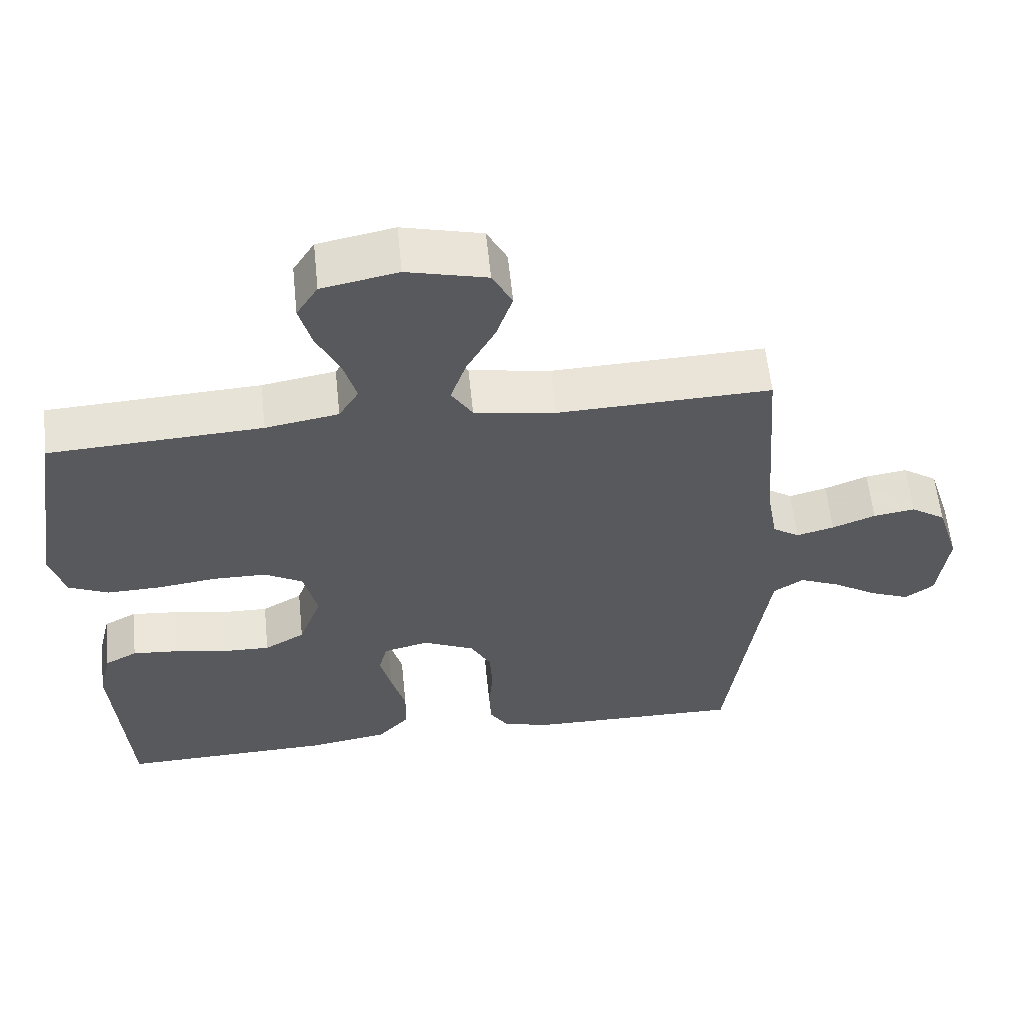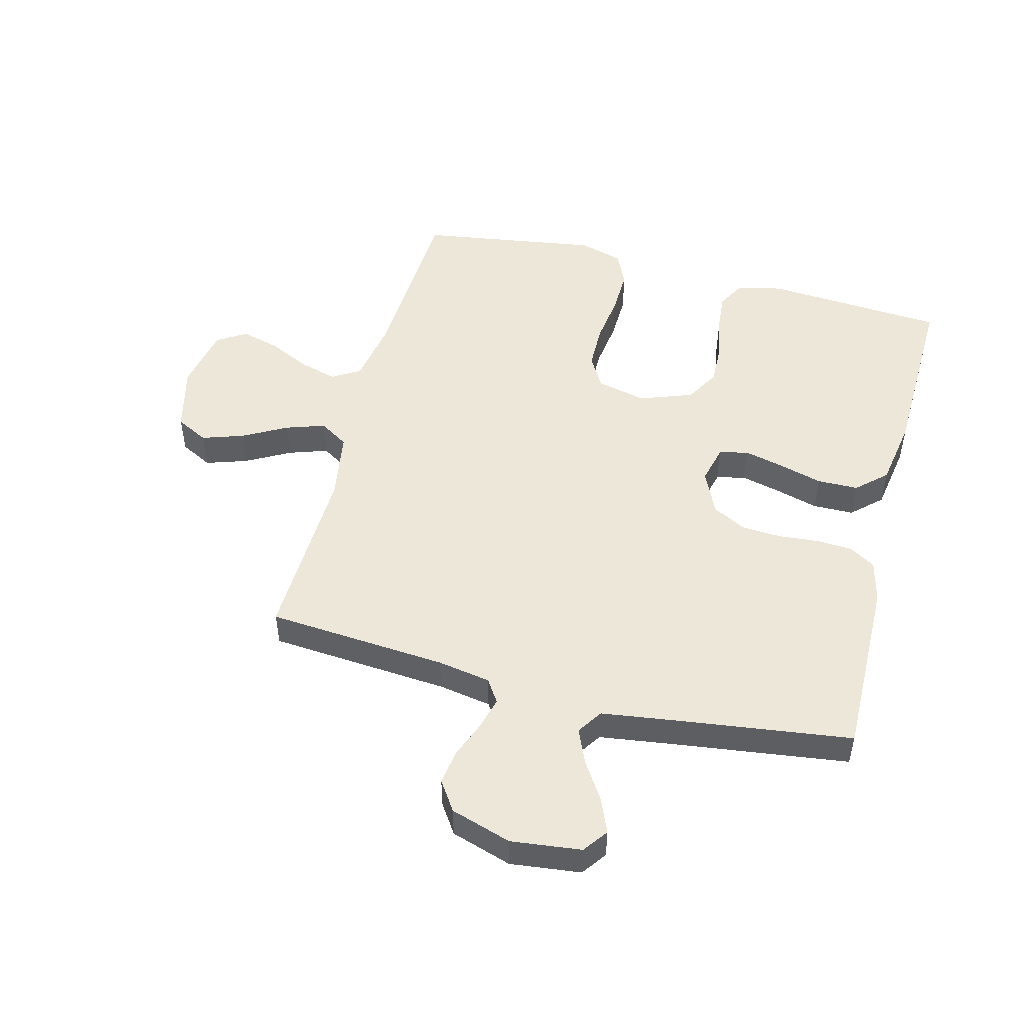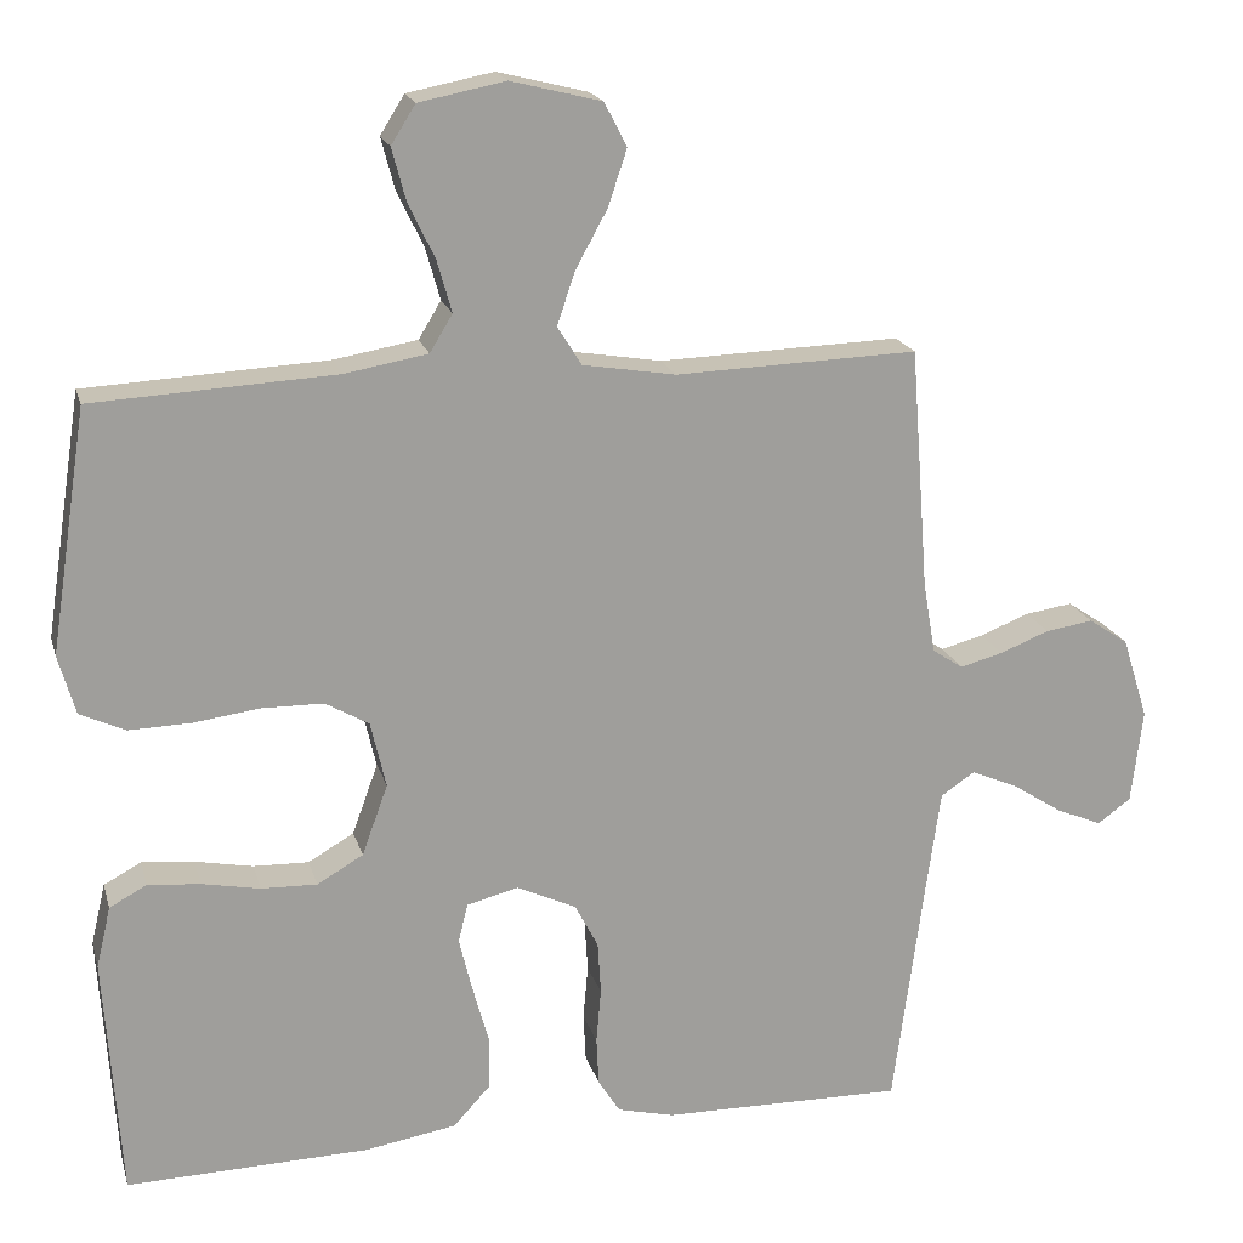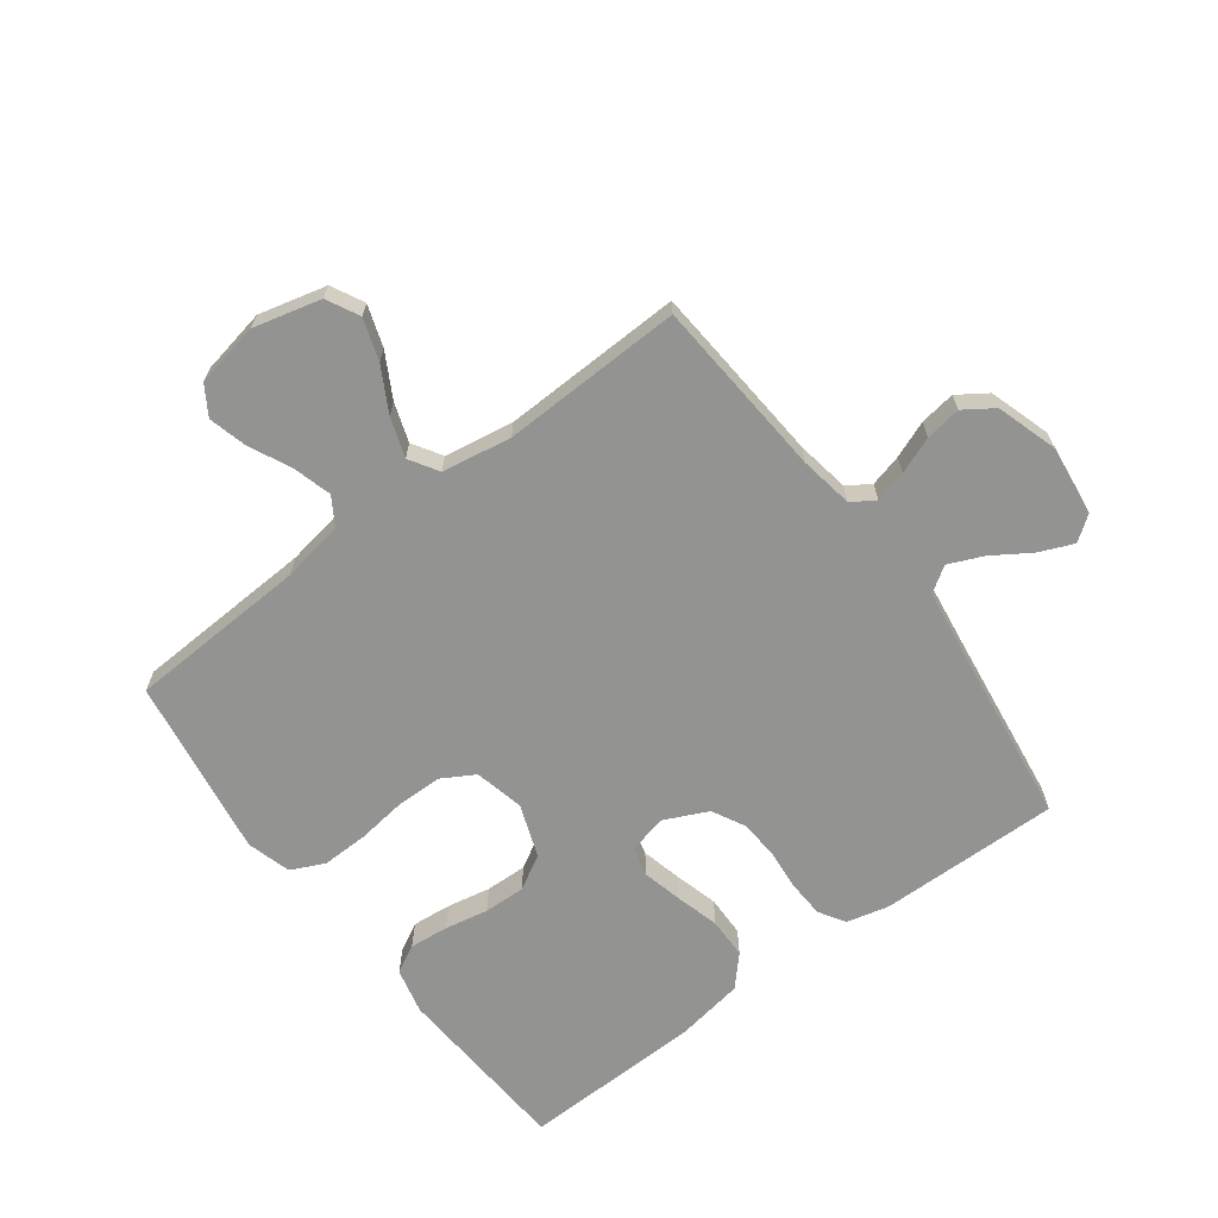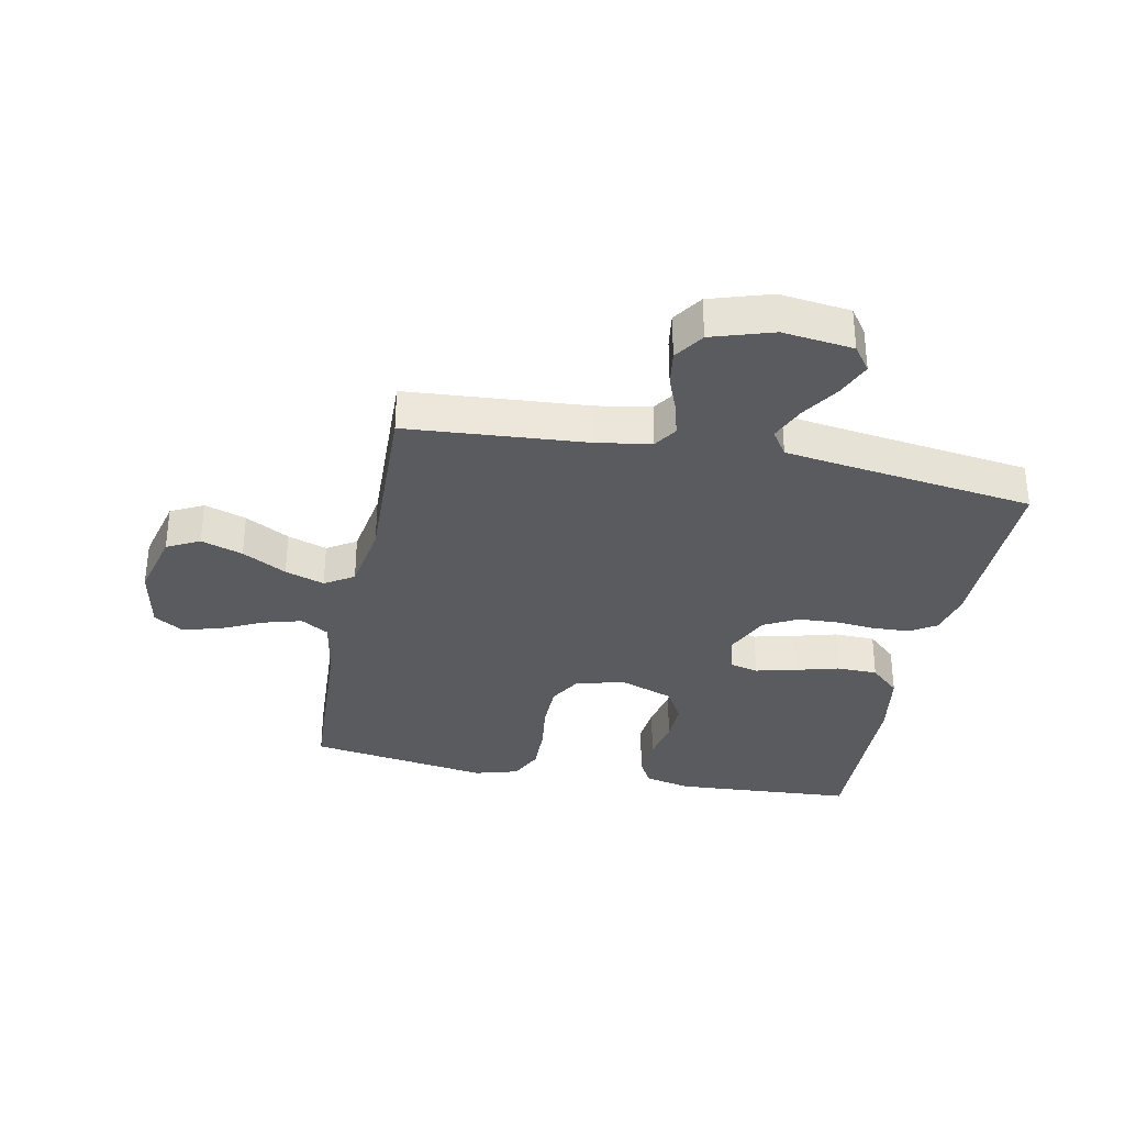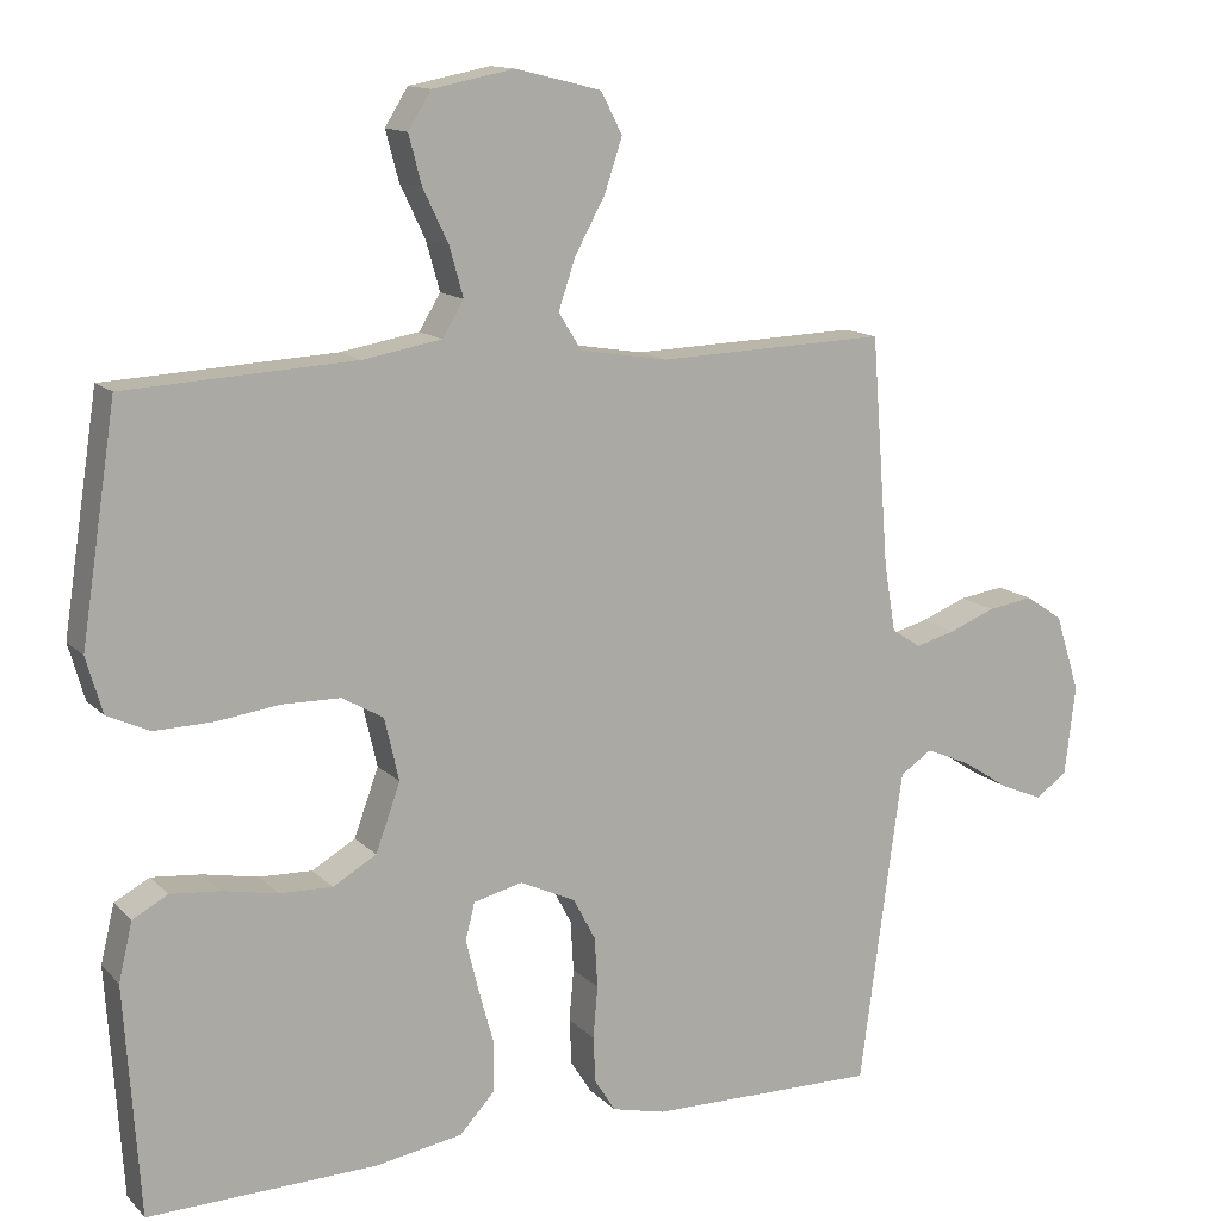
<metadata>
{"format":"obj","ext":"obj","renderer":"f3d","projection":"perspective","resolution":1024,"background":"white","views":[{"elev":59.4,"azim":-5.9,"up":"+Z"},{"elev":49.9,"azim":104.5,"up":"+Y"},{"elev":18.9,"azim":-14.4,"up":"+Z"},{"elev":-66.7,"azim":36.7,"up":"+Y"},{"elev":-33.5,"azim":78.6,"up":"+Y"},{"elev":13.2,"azim":-26.6,"up":"+Z"}]}
</metadata>
<code>
v 0.5 0.07 -0.5
v 0.2 0.07 -0.496
v 0.13 0.07 -0.479
v 0.103 0.07 -0.436
v 0.1 0.07 -0.376
v 0.106 0.07 -0.308
v 0.102 0.07 -0.242
v 0.073 0.07 -0.187
v 0 0.07 -0.153
v -0.064 0.07 -0.169
v -0.076 0.07 -0.217
v -0.06 0.07 -0.283
v -0.04 0.07 -0.356
v -0.041 0.07 -0.424
v -0.086 0.07 -0.473
v -0.2 0.07 -0.492
v -0.5 0.07 -0.5
v -0.52 0.07 -0.2
v -0.502 0.07 -0.124
v -0.456 0.07 -0.099
v -0.391 0.07 -0.105
v -0.319 0.07 -0.119
v -0.25 0.07 -0.121
v -0.193 0.07 -0.088
v -0.161 0.07 0
v -0.18 0.07 0.082
v -0.234 0.07 0.113
v -0.31 0.07 0.114
v -0.392 0.07 0.103
v -0.469 0.07 0.101
v -0.525 0.07 0.127
v -0.546 0.07 0.2
v -0.5 0.07 0.5
v -0.2 0.07 0.516
v -0.097 0.07 0.534
v -0.069 0.07 0.58
v -0.087 0.07 0.644
v -0.12 0.07 0.713
v -0.137 0.07 0.777
v -0.107 0.07 0.825
v 0 0.07 0.846
v 0.112 0.07 0.818
v 0.14 0.07 0.764
v 0.117 0.07 0.695
v 0.077 0.07 0.622
v 0.055 0.07 0.557
v 0.085 0.07 0.509
v 0.2 0.07 0.49
v 0.5 0.07 0.5
v 0.523 0.07 0.2
v 0.538 0.07 0.112
v 0.576 0.07 0.087
v 0.629 0.07 0.101
v 0.69 0.07 0.125
v 0.749 0.07 0.134
v 0.798 0.07 0.101
v 0.83 0.07 0
v 0.816 0.07 -0.117
v 0.775 0.07 -0.147
v 0.718 0.07 -0.123
v 0.656 0.07 -0.083
v 0.598 0.07 -0.058
v 0.556 0.07 -0.086
v 0.54 0.07 -0.2
v 0.5 0 -0.5
v 0.2 0 -0.496
v 0.13 0 -0.479
v 0.103 0 -0.436
v 0.1 0 -0.376
v 0.106 0 -0.308
v 0.102 0 -0.242
v 0.073 0 -0.187
v 0 0 -0.153
v -0.064 0 -0.169
v -0.076 0 -0.217
v -0.06 0 -0.283
v -0.04 0 -0.356
v -0.041 0 -0.424
v -0.086 0 -0.473
v -0.2 0 -0.492
v -0.5 0 -0.5
v -0.52 0 -0.2
v -0.502 0 -0.124
v -0.456 0 -0.099
v -0.391 0 -0.105
v -0.319 0 -0.119
v -0.25 0 -0.121
v -0.193 0 -0.088
v -0.161 0 0
v -0.18 0 0.082
v -0.234 0 0.113
v -0.31 0 0.114
v -0.392 0 0.103
v -0.469 0 0.101
v -0.525 0 0.127
v -0.546 0 0.2
v -0.5 0 0.5
v -0.2 0 0.516
v -0.097 0 0.534
v -0.069 0 0.58
v -0.087 0 0.644
v -0.12 0 0.713
v -0.137 0 0.777
v -0.107 0 0.825
v 0 0 0.846
v 0.112 0 0.818
v 0.14 0 0.764
v 0.117 0 0.695
v 0.077 0 0.622
v 0.055 0 0.557
v 0.085 0 0.509
v 0.2 0 0.49
v 0.5 0 0.5
v 0.523 0 0.2
v 0.538 0 0.112
v 0.576 0 0.087
v 0.629 0 0.101
v 0.69 0 0.125
v 0.749 0 0.134
v 0.798 0 0.101
v 0.83 0 0
v 0.816 0 -0.117
v 0.775 0 -0.147
v 0.718 0 -0.123
v 0.656 0 -0.083
v 0.598 0 -0.058
v 0.556 0 -0.086
v 0.54 0 -0.2
f 59 60 61
f 58 59 61
f 57 58 61
f 56 57 61
f 55 56 61
f 54 55 61
f 53 54 61
f 52 53 61 62
f 51 52 62 63
f 48 49 50
f 51 63 64
f 50 51 64
f 48 50 64
f 47 48 64
f 43 44 45
f 42 43 45
f 41 42 45
f 40 41 45
f 39 40 45
f 38 39 45
f 37 38 45
f 36 37 45 46
f 35 36 46 47
f 32 33 34
f 31 32 34
f 30 31 34
f 29 30 34
f 28 29 34
f 34 35 47
f 28 34 47
f 27 28 47
f 20 21 22
f 19 20 22
f 18 19 22
f 17 18 22
f 16 17 22
f 15 16 22
f 14 15 22
f 13 14 22
f 12 13 22
f 11 12 22 23
f 10 11 23 24
f 4 5 6
f 3 4 6
f 2 3 6
f 1 2 6
f 64 1 6
f 64 6 7
f 26 27 47 64
f 25 26 64
f 9 10 24 25
f 8 9 25 64
f 7 8 64
f 125 124 123
f 125 123 122
f 125 122 121
f 125 121 120
f 125 120 119
f 125 119 118
f 125 118 117
f 126 125 117 116
f 127 126 116 115
f 114 113 112
f 128 127 115
f 128 115 114
f 128 114 112
f 128 112 111
f 109 108 107
f 109 107 106
f 109 106 105
f 109 105 104
f 109 104 103
f 109 103 102
f 109 102 101
f 110 109 101 100
f 111 110 100 99
f 98 97 96
f 98 96 95
f 98 95 94
f 98 94 93
f 98 93 92
f 111 99 98
f 111 98 92
f 111 92 91
f 86 85 84
f 86 84 83
f 86 83 82
f 86 82 81
f 86 81 80
f 86 80 79
f 86 79 78
f 86 78 77
f 86 77 76
f 87 86 76 75
f 88 87 75 74
f 70 69 68
f 70 68 67
f 70 67 66
f 70 66 65
f 70 65 128
f 71 70 128
f 128 111 91 90
f 128 90 89
f 89 88 74 73
f 128 89 73 72
f 128 72 71
f 1 65 66 2
f 2 66 67 3
f 3 67 68 4
f 4 68 69 5
f 5 69 70 6
f 6 70 71 7
f 7 71 72 8
f 8 72 73 9
f 9 73 74 10
f 10 74 75 11
f 11 75 76 12
f 12 76 77 13
f 13 77 78 14
f 14 78 79 15
f 15 79 80 16
f 16 80 81 17
f 17 81 82 18
f 18 82 83 19
f 19 83 84 20
f 20 84 85 21
f 21 85 86 22
f 22 86 87 23
f 23 87 88 24
f 24 88 89 25
f 25 89 90 26
f 26 90 91 27
f 27 91 92 28
f 28 92 93 29
f 29 93 94 30
f 30 94 95 31
f 31 95 96 32
f 32 96 97 33
f 33 97 98 34
f 34 98 99 35
f 35 99 100 36
f 36 100 101 37
f 37 101 102 38
f 38 102 103 39
f 39 103 104 40
f 40 104 105 41
f 41 105 106 42
f 42 106 107 43
f 43 107 108 44
f 44 108 109 45
f 45 109 110 46
f 46 110 111 47
f 47 111 112 48
f 48 112 113 49
f 49 113 114 50
f 50 114 115 51
f 51 115 116 52
f 52 116 117 53
f 53 117 118 54
f 54 118 119 55
f 55 119 120 56
f 56 120 121 57
f 57 121 122 58
f 58 122 123 59
f 59 123 124 60
f 60 124 125 61
f 61 125 126 62
f 62 126 127 63
f 63 127 128 64
f 64 128 65 1

</code>
